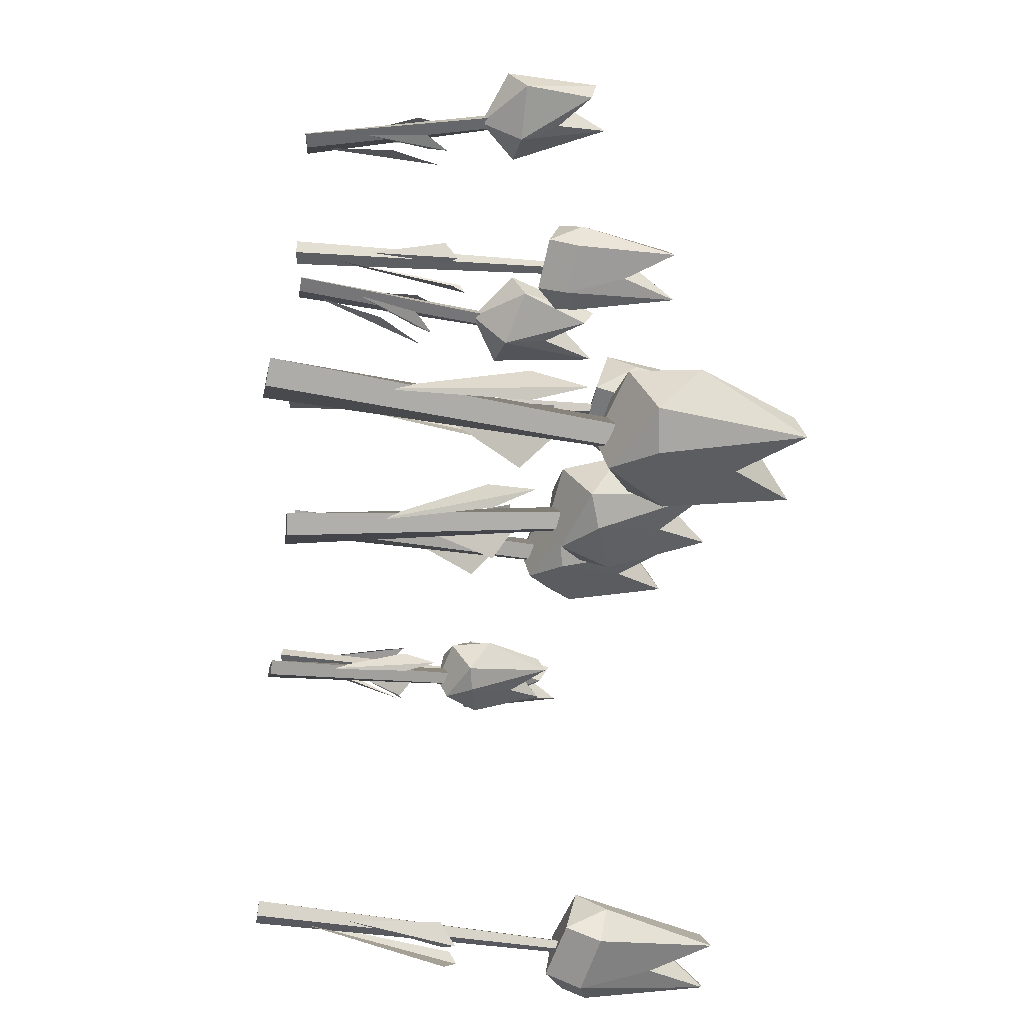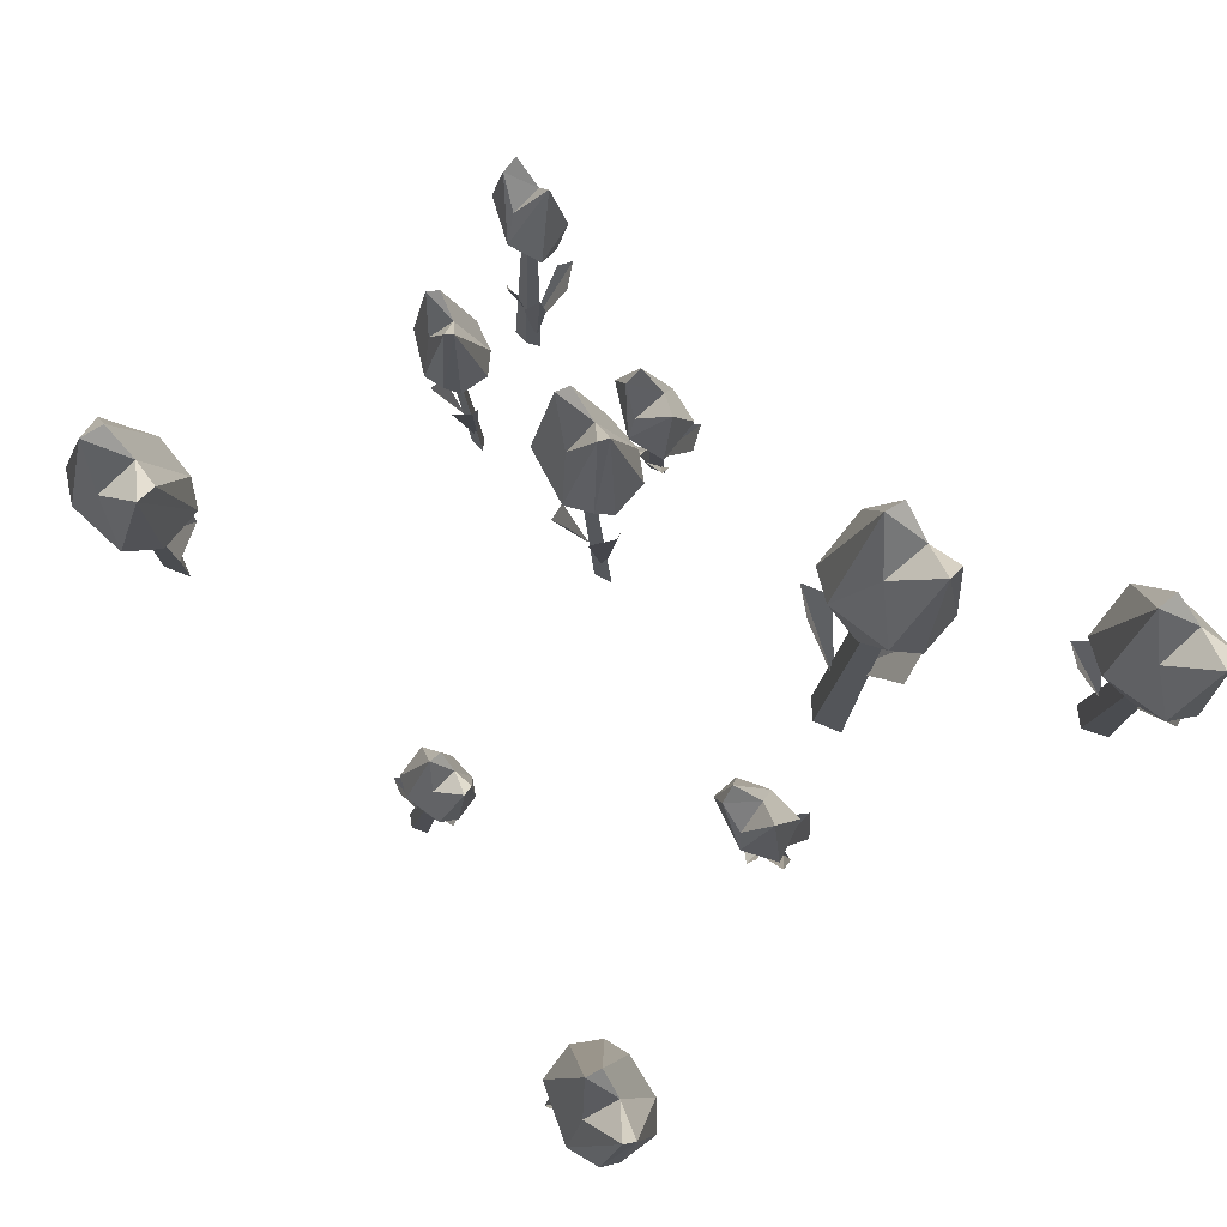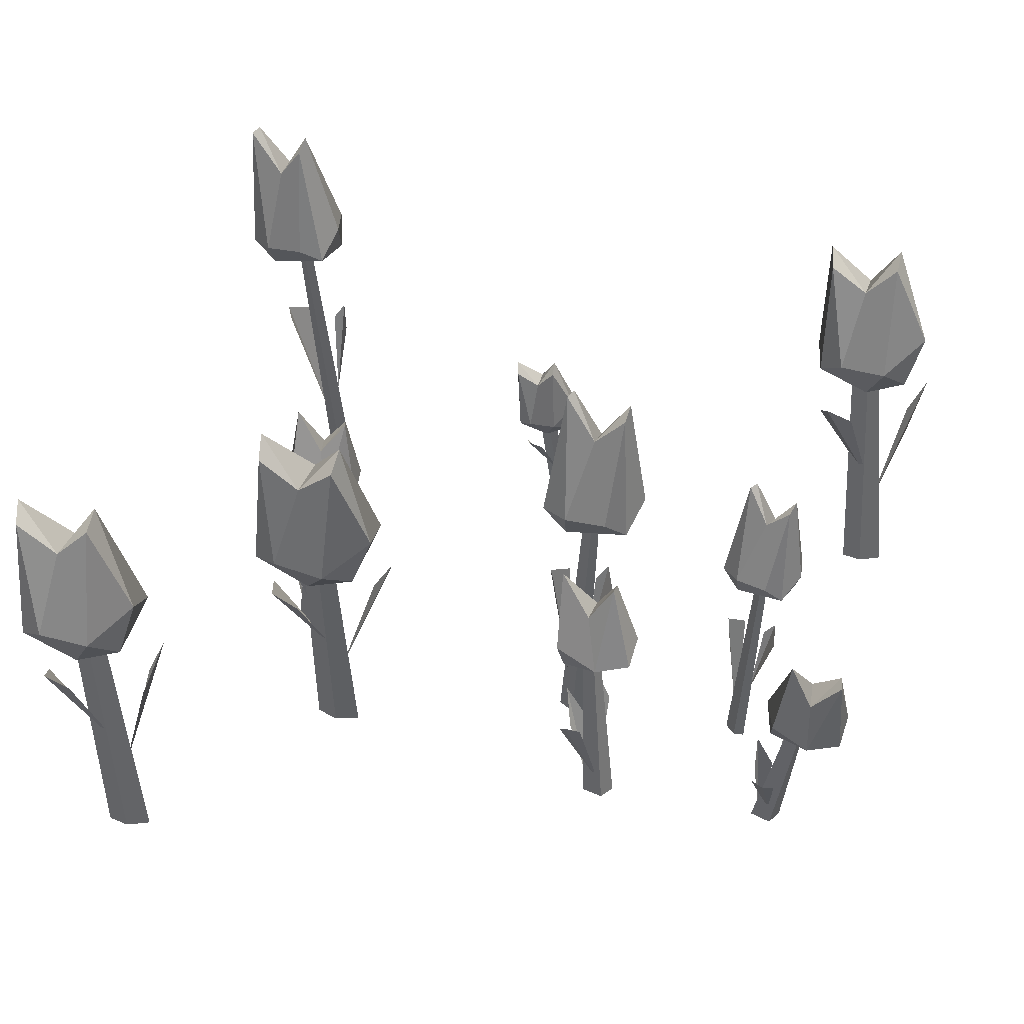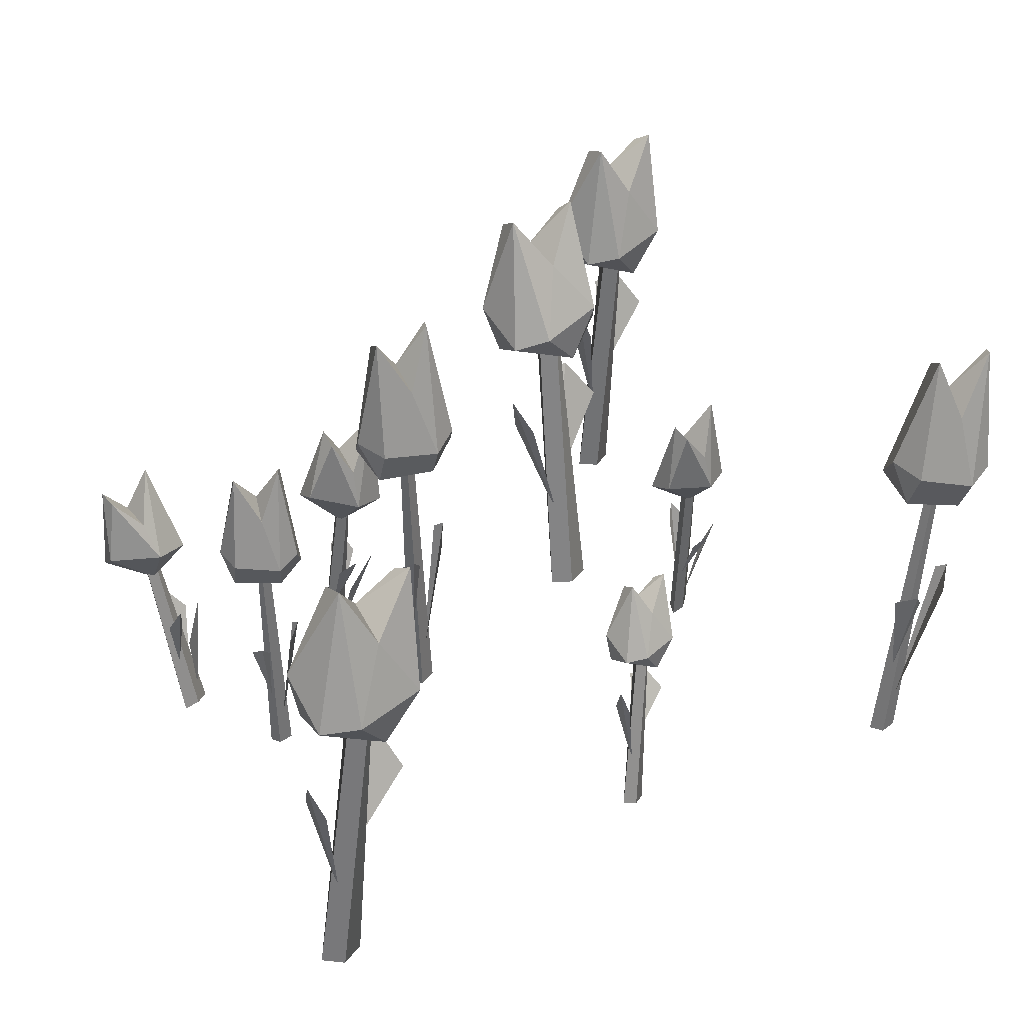
<metadata>
{"format":"obj","ext":"obj","renderer":"f3d","projection":"perspective","resolution":1024,"background":"white","views":[{"elev":-44.6,"azim":84.9,"up":"+Z"},{"elev":75.6,"azim":-132.9,"up":"+Y"},{"elev":45.0,"azim":11.5,"up":"+Y"},{"elev":34.7,"azim":144.1,"up":"+Y"}]}
</metadata>
<code>
o Cube.012_Cube.103
v -0.2381 0.2168 -0.03974
v -0.2584 0.2697 -0.02254
v -0.2327 0.2295 -0.008592
v -0.2119 0.2496 -0.03868
v -0.2456 0.1783 -0.04511
v -0.2769 0.1756 -0.02666
v -0.1962 0.187 -0.03106
v -0.2401 0.1465 -0.01362
v -0.2255 0.1765 0.01277
v -0.1959 0.1755 -0.002764
v -0.2654 0.1644 0.000716
v -0.2632 0.1968 0.009686
v -0.208 0.2586 -0.02269
v -0.4276 0.2844 0.3477
v -0.4356 0.2839 0.3032
v -0.3535 0.412 0.3243
v -0.3896 0.2577 0.2777
v -0.3844 0.3648 0.2845
v -0.3757 0.2608 0.352
v -0.4206 0.3085 0.2717
v -0.3236 0.2877 0.2827
v -0.4224 0.4083 0.324
v -0.4263 0.4206 0.3028
v -0.3352 0.268 0.3397
v -0.3854 0.3809 0.3276
v -0.392 0.2484 0.3151
v -0.3565 0.2964 0.3625
v -0.3565 0.2932 0.2649
v -0.3527 0.42 0.3001
v -0.3173 0.3257 0.3302
v -0.4036 0.3006 0.361
v -0.3777 0.2929 -0.2721
v -0.3735 0.2852 -0.3082
v -0.3514 0.2742 -0.2613
v -0.375 0.4273 -0.2925
v -0.3558 0.3 -0.2518
v -0.3409 0.3868 -0.2782
v -0.3162 0.3057 -0.2445
v -0.2922 0.2922 -0.2504
v -0.3166 0.4215 -0.2739
v -0.3129 0.4311 -0.2891
v -0.2838 0.3152 -0.3103
v -0.332 0.3701 -0.3098
v -0.2782 0.3211 -0.2757
v -0.2822 0.2809 -0.2971
v -0.339 0.2657 -0.3148
v -0.3356 0.3001 -0.3323
v -0.3655 0.3081 -0.3237
v -0.369 0.4293 -0.3019
v -0.2352 0.2915 0.2127
v -0.2401 0.2989 0.1665
v -0.2218 0.4219 0.2099
v -0.1829 0.2634 0.2163
v -0.2237 0.4382 0.1902
v -0.1977 0.2579 0.1754
v -0.2105 0.3044 0.2305
v -0.1851 0.3909 0.2113
v -0.1621 0.2969 0.2344
v -0.1176 0.3299 0.2089
v -0.1503 0.4214 0.2153
v -0.1397 0.2703 0.2076
v -0.1225 0.2993 0.1534
v -0.192 0.2735 0.139
v -0.1473 0.4336 0.192
v -0.155 0.31 0.134
v -0.2211 0.3284 0.1395
v -0.1818 0.3816 0.1646
v 0.09669 0.2268 0.1475
v 0.06365 0.2767 0.1615
v 0.09333 0.239 0.1806
v 0.1171 0.2646 0.155
v 0.09697 0.1863 0.1398
v 0.06199 0.1775 0.1515
v 0.142 0.2025 0.1651
v 0.1011 0.1529 0.1724
v 0.105 0.1847 0.203
v 0.1381 0.1893 0.1937
v 0.0696 0.1664 0.1817
v 0.06431 0.1995 0.1919
v 0.1162 0.2736 0.1723
v 0.03092 0.2986 0.09658
v 0.02876 0.2905 0.06066
v 0.0555 0.2766 0.1038
v 0.04878 0.4306 0.07364
v 0.05609 0.3026 0.1133
v 0.07853 0.386 0.08358
v 0.09646 0.3028 0.1147
v 0.1172 0.2863 0.1058
v 0.1075 0.4169 0.08369
v 0.1102 0.4259 0.06807
v 0.1198 0.3078 0.0453
v 0.08045 0.3684 0.05153
v 0.1311 0.3128 0.07838
v 0.1187 0.2738 0.05863
v 0.05876 0.2666 0.04965
v 0.06424 0.3001 0.0313
v 0.0374 0.312 0.04387
v 0.0535 0.4317 0.06346
v -0.04744 0.1496 -0.1805
v -0.05288 0.1529 -0.2056
v -0.05064 0.2216 -0.1828
v -0.01669 0.1385 -0.181
v -0.05389 0.2302 -0.1936
v -0.02622 0.134 -0.2027
v -0.03424 0.1587 -0.1719
v -0.02823 0.2077 -0.1837
v -0.007214 0.1585 -0.1721
v 0.0131 0.1797 -0.1882
v -0.01159 0.227 -0.1833
v 0.005773 0.1455 -0.1878
v 0.01023 0.1623 -0.2184
v -0.02608 0.1426 -0.2229
v -0.01203 0.2337 -0.1962
v -0.009108 0.1653 -0.2275
v -0.04616 0.1702 -0.2213
v -0.02787 0.2025 -0.2095
v 0.3201 0.2177 0.2034
v 0.2991 0.2653 0.2302
v 0.3211 0.2219 0.2369
v 0.3464 0.2472 0.2163
v 0.3126 0.1826 0.1876
v 0.2791 0.1776 0.2001
v 0.359 0.1844 0.2099
v 0.3124 0.1442 0.2102
v 0.3235 0.1655 0.2447
v 0.3548 0.1665 0.2339
v 0.286 0.1593 0.2247
v 0.2876 0.188 0.2417
v 0.3482 0.2516 0.2343
v 0.2153 0.2298 0.07746
v 0.2214 0.2226 0.05033
v 0.2323 0.2131 0.08864
v 0.2329 0.3321 0.06087
v 0.2305 0.2335 0.09521
v 0.2533 0.298 0.07575
v 0.2604 0.2342 0.1049
v 0.2779 0.2214 0.1031
v 0.2748 0.3223 0.08126
v 0.2801 0.329 0.06994
v 0.2927 0.2368 0.05787
v 0.2616 0.2836 0.05263
v 0.2941 0.2416 0.08489
v 0.2892 0.2107 0.06842
v 0.2463 0.2041 0.04909
v 0.2542 0.2298 0.03572
v 0.2313 0.2391 0.0391
v 0.2386 0.3328 0.05425
v 0.2819 0.2745 -0.1987
v 0.276 0.274 -0.2428
v 0.2804 0.3967 -0.2208
v 0.3341 0.2545 -0.1925
v 0.2767 0.4087 -0.2417
v 0.3204 0.2417 -0.2295
v 0.3039 0.2917 -0.1846
v 0.3183 0.372 -0.2159
v 0.3503 0.2904 -0.1811
v 0.3883 0.3219 -0.2109
v 0.3478 0.4045 -0.2176
v 0.3739 0.2641 -0.2028
v 0.3865 0.2847 -0.2582
v 0.3237 0.2513 -0.2661
v 0.3491 0.4127 -0.2413
v 0.3546 0.2883 -0.277
v 0.2905 0.2994 -0.2729
v 0.322 0.3567 -0.2583
g Cube.012_Cube.103_pink
f 5 2 1
f 2 3 1
f 4 1 3
f 1 4 5
f 6 5 8
f 6 2 5
f 5 7 8
f 4 7 5
f 8 11 6
f 8 9 11
f 10 9 8
f 7 10 8
f 11 12 6
f 9 12 11
f 12 9 3 2
f 12 2 6
f 7 13 10
f 10 13 9
f 4 13 7
f 4 3 13
f 9 13 3
f 22 23 14
f 18 28 20
f 29 21 28
f 29 30 21
f 22 14 31
f 24 19 26
f 23 25 18
f 25 16 29
f 26 19 14
f 26 14 15
f 30 16 27
f 15 20 17
f 24 27 19
f 30 24 21
f 28 21 17
f 18 29 28
f 30 29 16
f 25 22 31
f 25 31 27 16
f 24 26 17 21
f 25 23 22
f 29 18 25
f 15 17 26
f 14 19 27 31
f 20 23 18
f 17 20 28
f 24 30 27
f 14 23 15
f 15 23 20
f 32 35 33
f 32 33 46 34
f 36 32 34
f 35 32 36
f 37 36 38 40
f 37 35 36
f 36 34 39 38
f 39 40 38
f 40 39 44 41
f 37 40 41
f 42 47 43 41
f 41 44 42
f 41 43 37
f 45 42 44
f 44 39 45
f 39 34 46 45
f 45 46 47 42
f 47 46 33 48
f 48 49 47
f 47 49 43
f 49 37 43
f 35 49 48
f 37 49 35
f 33 35 48
f 50 54 51
f 55 50 51
f 52 50 56
f 52 54 50
f 50 53 58 56
f 55 53 50
f 57 56 58 60
f 57 52 56
f 61 58 53
f 61 59 58
f 59 60 58
f 61 55 63 62
f 59 61 62
f 61 53 55
f 65 62 63
f 64 59 62
f 64 62 65
f 63 66 65
f 67 65 66
f 67 64 65
f 66 54 67
f 54 57 67
f 64 67 57
f 51 54 66
f 51 66 63
f 59 64 60
f 57 60 64
f 51 63 55
f 57 54 52
f 72 69 68
f 69 70 68
f 71 68 70
f 68 71 72
f 73 72 75
f 73 69 72
f 72 74 75
f 71 74 72
f 75 78 73
f 75 76 78
f 77 76 75
f 74 77 75
f 78 79 73
f 76 79 78
f 79 76 70 69
f 79 69 73
f 74 80 77
f 77 80 76
f 71 80 74
f 71 70 80
f 76 80 70
f 81 84 82
f 81 82 95 83
f 85 81 83
f 84 81 85
f 86 85 87 89
f 86 84 85
f 85 83 88 87
f 88 89 87
f 89 88 93 90
f 86 89 90
f 91 96 92 90
f 90 93 91
f 90 92 86
f 94 91 93
f 93 88 94
f 88 83 95 94
f 94 95 96 91
f 96 95 82 97
f 97 98 96
f 96 98 92
f 98 86 92
f 84 98 97
f 86 98 84
f 82 84 97
f 99 103 100
f 104 99 100
f 101 99 105
f 101 103 99
f 99 102 107 105
f 104 102 99
f 106 105 107 109
f 106 101 105
f 110 107 102
f 110 108 107
f 108 109 107
f 110 104 112 111
f 108 110 111
f 110 102 104
f 114 111 112
f 113 108 111
f 113 111 114
f 112 115 114
f 116 114 115
f 116 113 114
f 115 103 116
f 103 106 116
f 113 116 106
f 100 103 115
f 100 115 112
f 108 113 109
f 106 109 113
f 100 112 104
f 106 103 101
f 121 118 117
f 118 119 117
f 120 117 119
f 117 120 121
f 122 121 124
f 122 118 121
f 121 123 124
f 120 123 121
f 124 127 122
f 124 125 127
f 126 125 124
f 123 126 124
f 127 128 122
f 125 128 127
f 128 125 119 118
f 128 118 122
f 123 129 126
f 126 129 125
f 120 129 123
f 120 119 129
f 125 129 119
f 130 133 131
f 130 131 144 132
f 134 130 132
f 133 130 134
f 135 134 136 138
f 135 133 134
f 134 132 137 136
f 137 138 136
f 138 137 142 139
f 135 138 139
f 140 145 141 139
f 139 142 140
f 139 141 135
f 143 140 142
f 142 137 143
f 137 132 144 143
f 143 144 145 140
f 145 144 131 146
f 146 147 145
f 145 147 141
f 147 135 141
f 133 147 146
f 135 147 133
f 131 133 146
f 148 152 149
f 153 148 149
f 150 148 154
f 150 152 148
f 148 151 156 154
f 153 151 148
f 155 154 156 158
f 155 150 154
f 159 156 151
f 159 157 156
f 157 158 156
f 159 153 161 160
f 157 159 160
f 159 151 153
f 163 160 161
f 162 157 160
f 162 160 163
f 161 164 163
f 165 163 164
f 165 162 163
f 164 152 165
f 152 155 165
f 162 165 155
f 149 152 164
f 149 164 161
f 157 162 158
f 155 158 162
f 149 161 153
f 155 152 150
o Cube.003_Cube.002
v -0.3257 0.333 -0.2973
v -0.3368 0.3323 -0.2933
v -0.2929 -0.02492 -0.2943
v -0.3234 0.3333 -0.2909
v -0.3297 0.3329 -0.286
v -0.2849 -0.02416 -0.2825
v -0.2979 -0.02504 -0.2793
v -0.3118 -0.0262 -0.2905
v -0.3962 0.3298 0.3102
v -0.3782 0.3313 0.321
v -0.3917 -0.03026 0.3234
v -0.3879 0.3299 0.2975
v -0.3716 0.3311 0.3044
v -0.3667 -0.02919 0.3095
v -0.3479 -0.02759 0.3227
v -0.3712 -0.0288 0.3294
v -0.4176 0.2201 0.3454
v -0.4295 0.19 0.3117
v -0.3712 0.09806 0.3166
v -0.3898 0.2142 0.3516
v -0.3132 0.2284 0.2866
v -0.3296 0.184 0.3197
v -0.3642 0.06004 0.3176
v -0.3332 0.1842 0.2868
v -0.2525 0.1065 -0.03899
v -0.239 0.08874 -0.02798
v -0.2461 0.03517 -0.002443
v -0.2548 0.09058 -0.02675
v -0.2446 0.207 -0.01593
v -0.2338 0.2068 -0.01222
v -0.268 -0.02031 0.0127
v -0.2417 0.2059 -0.02352
v -0.2322 0.2056 -0.02174
v -0.2559 -0.02223 0.003008
v -0.2402 -0.02344 0.001114
v -0.2471 -0.02133 0.01513
v -0.2581 0.1069 0.03555
v -0.2734 0.08595 0.02187
v -0.2525 -0.005746 0.006215
v -0.2486 0.09369 0.02577
v -0.2789 0.1028 -0.01746
v -0.2588 0.05826 -0.01515
v -0.2615 -0.008606 0.009965
v -0.2745 0.06523 -0.000613
v -0.3536 0.1762 -0.2988
v -0.3315 0.163 -0.3175
v -0.3024 -0.002983 -0.2878
v -0.3488 0.1692 -0.2881
v -0.2913 0.1716 -0.3199
v -0.2835 0.1558 -0.2974
v -0.2975 0.06424 -0.292
v -0.3023 0.1571 -0.3136
v -0.1976 0.3423 0.1841
v -0.1797 0.3409 0.1966
v -0.2119 -0.02861 0.1362
v -0.1881 0.344 0.1717
v -0.1716 0.3431 0.1799
v -0.185 -0.02671 0.1238
v -0.1665 -0.02845 0.1388
v -0.191 -0.02938 0.1439
v -0.2278 0.2255 0.1999
v -0.2391 0.201 0.1596
v -0.1838 0.1026 0.1526
v -0.1999 0.2166 0.207
v -0.115 0.2374 0.1479
v -0.1367 0.1875 0.1731
v -0.1785 0.06306 0.1475
v -0.138 0.1934 0.1393
v 0.101 0.1112 0.1432
v 0.1151 0.09463 0.1571
v 0.1116 0.03719 0.1805
v 0.09873 0.09388 0.1549
v 0.08678 0.2144 0.1701
v 0.09683 0.2157 0.1763
v 0.09582 -0.0241 0.1901
v 0.09148 0.2142 0.163
v 0.1007 0.2152 0.1669
v 0.1104 -0.02358 0.1829
v 0.1268 -0.02216 0.1844
v 0.1165 -0.02185 0.1971
v 0.07918 0.1068 0.2177
v 0.07034 0.08352 0.2
v 0.1103 -0.006278 0.1872
v 0.09305 0.09529 0.2096
v 0.07042 0.102 0.1592
v 0.09774 0.05947 0.1652
v 0.101 -0.01088 0.1889
v 0.07761 0.06328 0.1766
v 0.03477 0.1804 0.06913
v 0.05181 0.1645 0.04776
v 0.0621 -0.002886 0.07592
v 0.04002 0.1729 0.07905
v 0.08331 0.331 0.06371
v 0.07299 0.3318 0.06922
v 0.06743 -0.02576 0.0686
v 0.08653 0.331 0.06959
v 0.08109 0.3315 0.07531
v 0.07705 -0.02612 0.07909
v 0.06467 -0.02521 0.08409
v 0.04945 -0.02446 0.07504
v 0.09188 0.1675 0.03958
v 0.1006 0.1508 0.0609
v 0.07536 0.06261 0.0699
v 0.08005 0.1547 0.04759
v -0.03242 0.18 -0.198
v -0.02204 0.1807 -0.192
v -0.01309 -0.02345 -0.2231
v -0.02801 0.1815 -0.2053
v -0.01861 0.1824 -0.2015
v 0.000745 -0.0204 -0.2312
v 0.01166 -0.01976 -0.2239
v -0.001356 -0.02217 -0.2199
v -0.03883 0.1141 -0.1878
v -0.04493 0.0996 -0.2093
v -0.007477 0.05029 -0.2156
v -0.02264 0.1116 -0.1852
v 0.01896 0.1291 -0.2216
v 0.01234 0.1004 -0.2068
v -0.001703 0.02918 -0.2186
v 0.009593 0.1032 -0.2252
v 0.3031 0.1129 0.1743
v 0.3141 0.09237 0.1821
v 0.3019 0.03531 0.1918
v 0.2985 0.09483 0.1816
v 0.31 0.2029 0.2226
v 0.3199 0.2011 0.2276
v 0.2767 -0.0201 0.1892
v 0.3139 0.2036 0.2156
v 0.3229 0.2022 0.2185
v 0.29 -0.02033 0.1812
v 0.3056 -0.02201 0.1812
v 0.2968 -0.02299 0.1941
v 0.2864 0.09539 0.2442
v 0.2729 0.07965 0.2239
v 0.2933 -0.00556 0.1888
v 0.2968 0.08452 0.233
v 0.2739 0.1058 0.1901
v 0.2921 0.06131 0.1839
v 0.2838 -0.008643 0.1904
v 0.2746 0.06541 0.1972
v 0.2246 0.1373 0.06065
v 0.242 0.1246 0.0487
v 0.2445 -0.004785 0.07606
v 0.2265 0.1318 0.06938
v 0.2614 0.2549 0.06327
v 0.2525 0.2555 0.06517
v 0.2502 -0.02268 0.07229
v 0.2625 0.255 0.06835
v 0.2572 0.2554 0.07146
v 0.2551 -0.02261 0.0822
v 0.2448 -0.02193 0.08327
v 0.2353 -0.02173 0.07323
v 0.2737 0.1272 0.05107
v 0.2757 0.1148 0.06927
v 0.2554 0.04617 0.07278
v 0.2632 0.1173 0.05484
v 0.3115 0.3214 -0.2339
v 0.3286 0.3238 -0.2225
v 0.3374 -0.03189 -0.2236
v 0.3201 0.3221 -0.246
v 0.3358 0.3242 -0.2386
v 0.3624 -0.02917 -0.2362
v 0.3802 -0.0266 -0.2224
v 0.3572 -0.02926 -0.2168
v 0.2958 0.2121 -0.2011
v 0.2874 0.1821 -0.2349
v 0.3499 0.09537 -0.2284
v 0.3231 0.2078 -0.1938
v 0.4001 0.2272 -0.2544
v 0.3853 0.1823 -0.2229
v 0.3591 0.05847 -0.2274
v 0.3832 0.1826 -0.2554
g Cube.003_Cube.002_green
f 167 170 169 166
f 166 168 173 167
f 169 171 168 166
f 170 172 171 169
f 172 173 168 171
f 167 173 172 170
f 175 178 177 174
f 174 176 181 175
f 177 179 176 174
f 178 180 179 177
f 180 181 176 179
f 175 181 180 178
f 182 184 183
f 184 182 185
f 186 188 187
f 188 186 189
f 190 192 191
f 192 190 193
f 195 198 197 194
f 194 196 201 195
f 197 199 196 194
f 198 200 199 197
f 200 201 196 199
f 195 201 200 198
f 202 204 203
f 204 202 205
f 206 208 207
f 208 206 209
f 210 212 211
f 212 210 213
f 214 216 215
f 216 214 217
f 219 222 221 218
f 218 220 225 219
f 221 223 220 218
f 222 224 223 221
f 224 225 220 223
f 219 225 224 222
f 226 228 227
f 228 226 229
f 230 232 231
f 232 230 233
f 234 236 235
f 236 234 237
f 239 242 241 238
f 238 240 245 239
f 241 243 240 238
f 242 244 243 241
f 244 245 240 243
f 239 245 244 242
f 246 248 247
f 248 246 249
f 250 252 251
f 252 250 253
f 254 256 255
f 256 254 257
f 259 262 261 258
f 258 260 265 259
f 261 263 260 258
f 262 264 263 261
f 264 265 260 263
f 259 265 264 262
f 266 268 267
f 268 266 269
f 271 274 273 270
f 270 272 277 271
f 273 275 272 270
f 274 276 275 273
f 276 277 272 275
f 271 277 276 274
f 278 280 279
f 280 278 281
f 282 284 283
f 284 282 285
f 286 288 287
f 288 286 289
f 291 294 293 290
f 290 292 297 291
f 293 295 292 290
f 294 296 295 293
f 296 297 292 295
f 291 297 296 294
f 298 300 299
f 300 298 301
f 302 304 303
f 304 302 305
f 306 308 307
f 308 306 309
f 311 314 313 310
f 310 312 317 311
f 313 315 312 310
f 314 316 315 313
f 316 317 312 315
f 311 317 316 314
f 318 320 319
f 320 318 321
f 323 326 325 322
f 322 324 329 323
f 325 327 324 322
f 326 328 327 325
f 328 329 324 327
f 323 329 328 326
f 330 332 331
f 332 330 333
f 334 336 335
f 336 334 337

</code>
